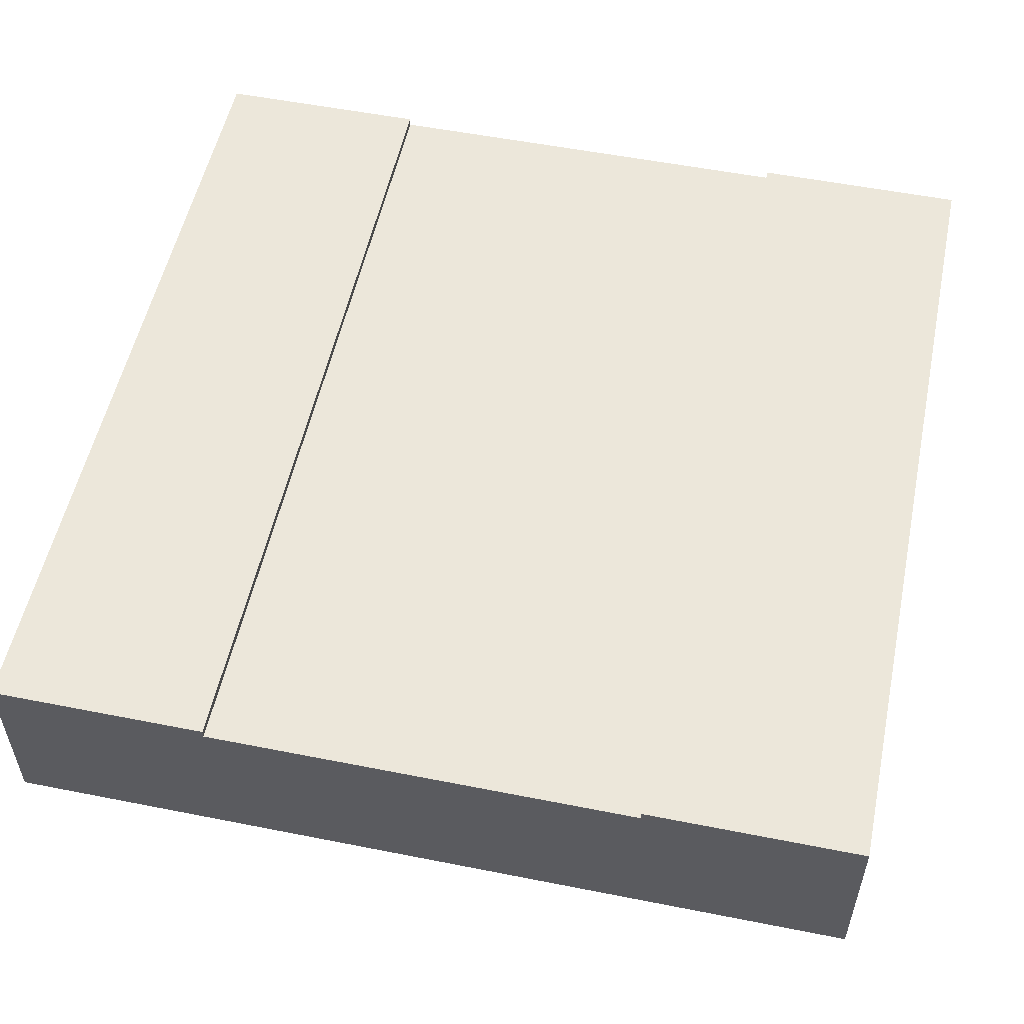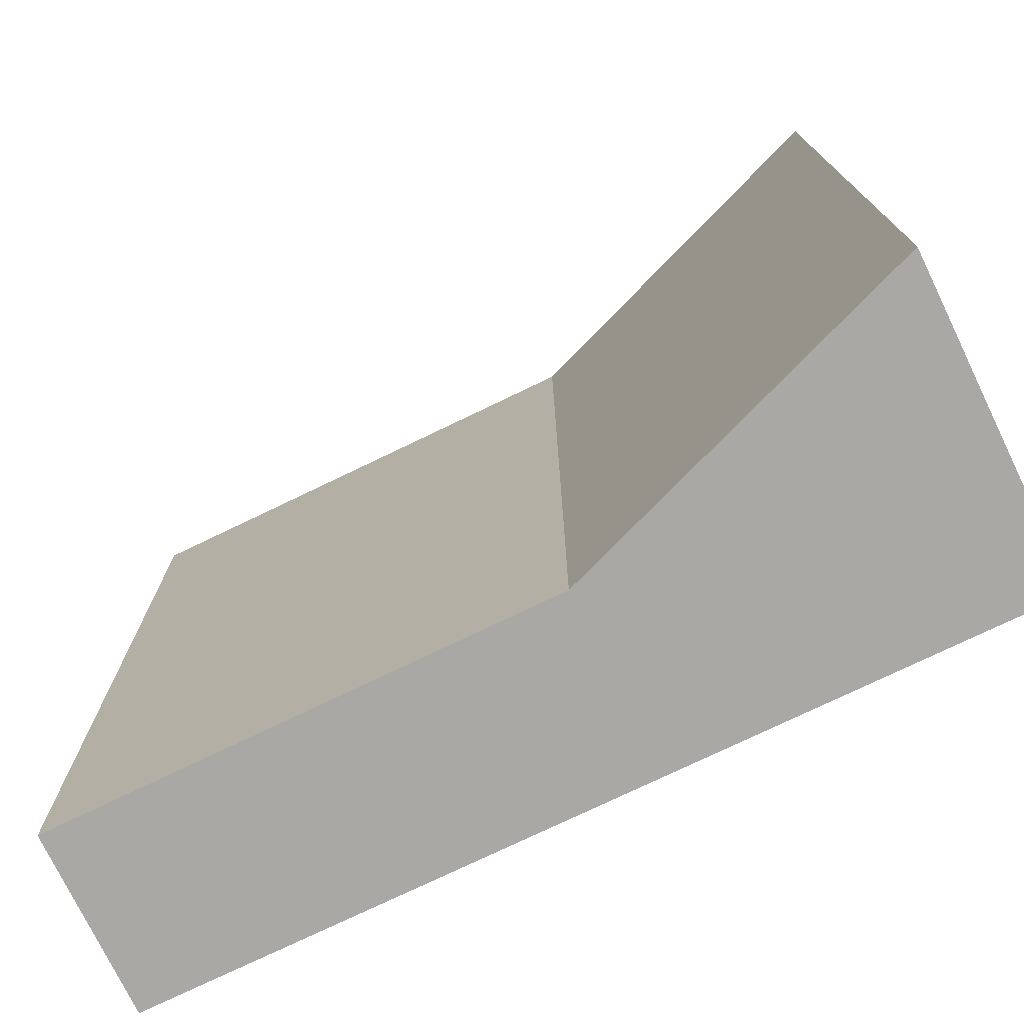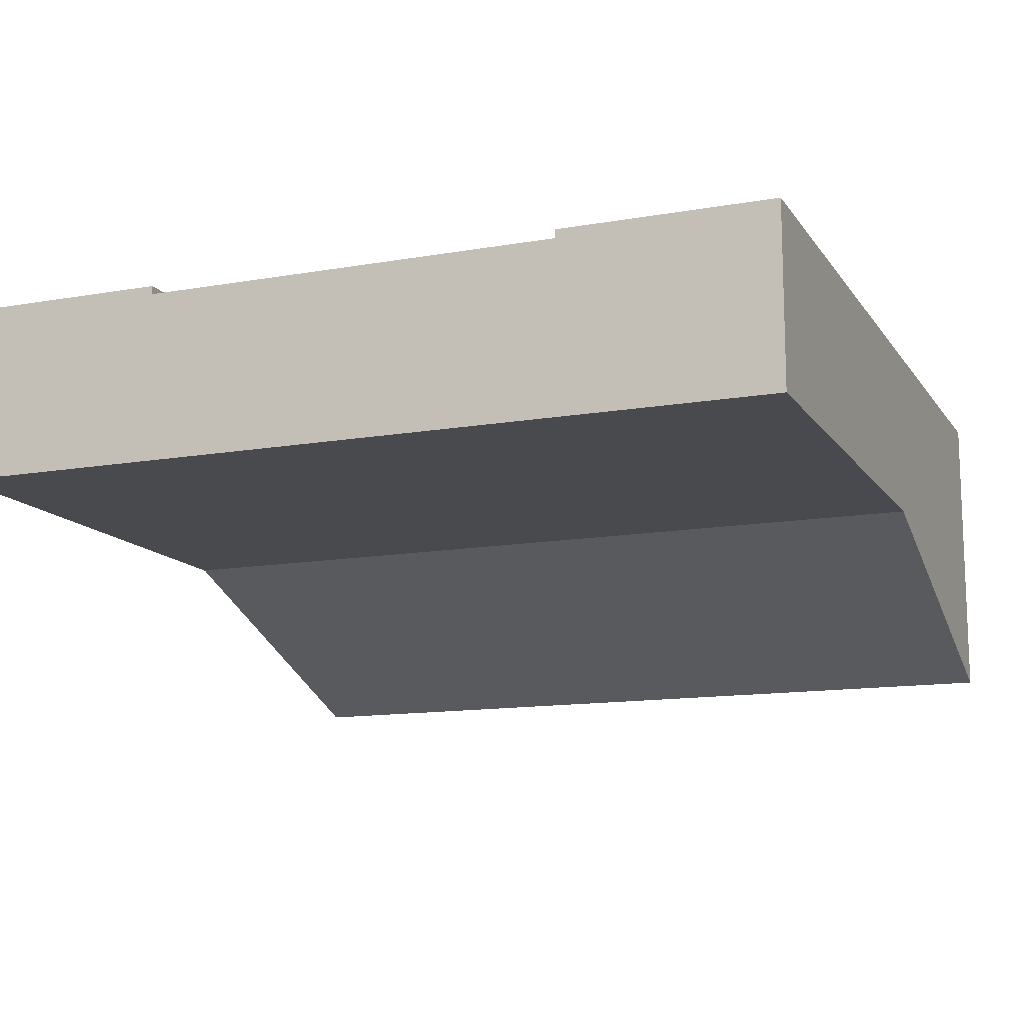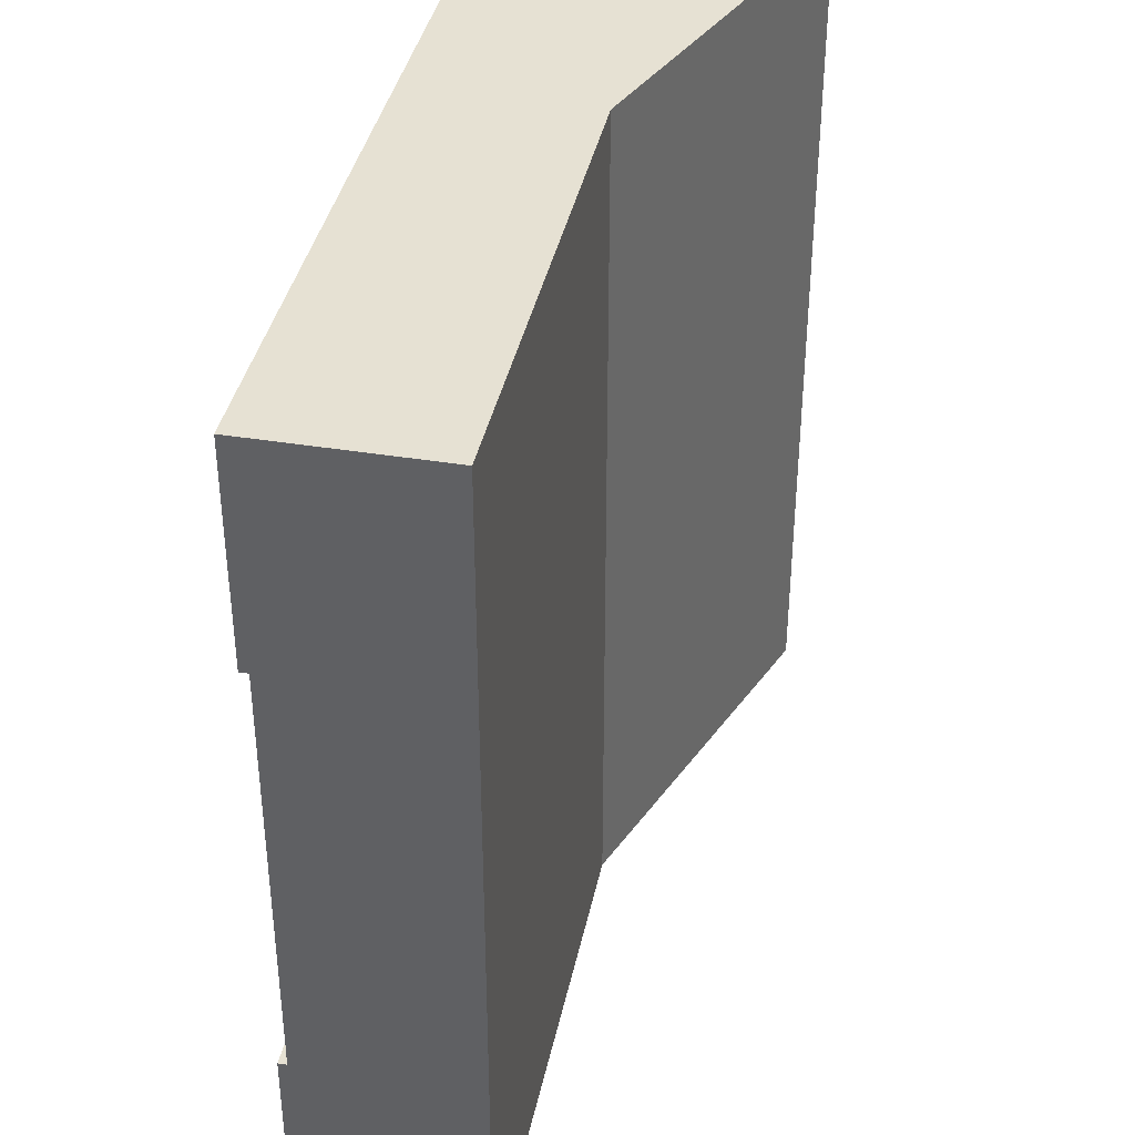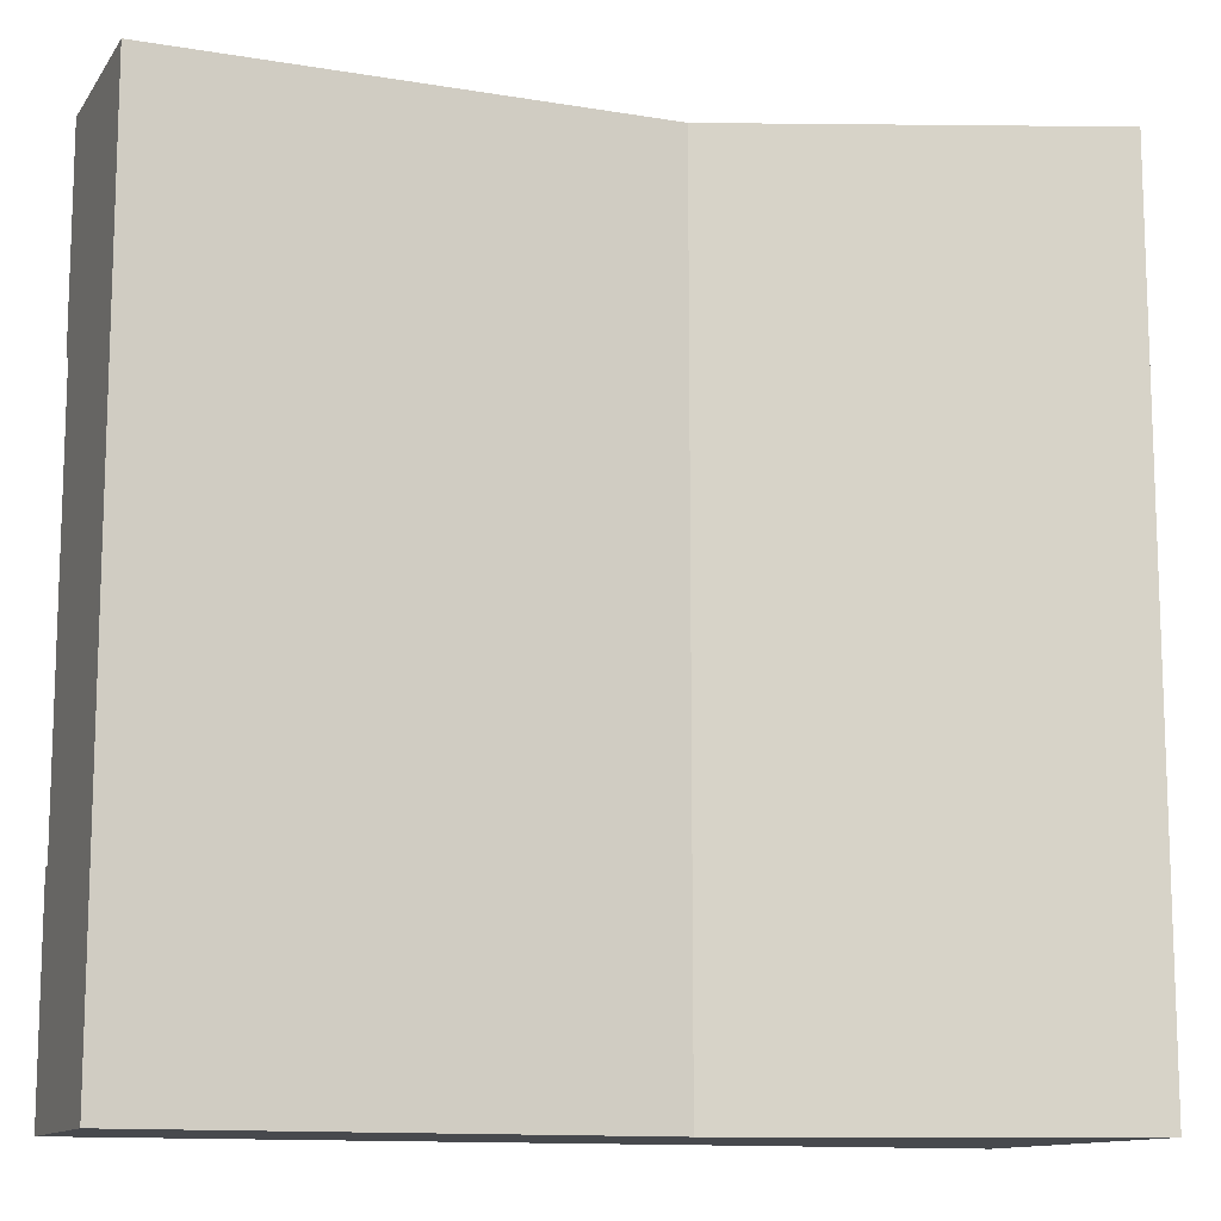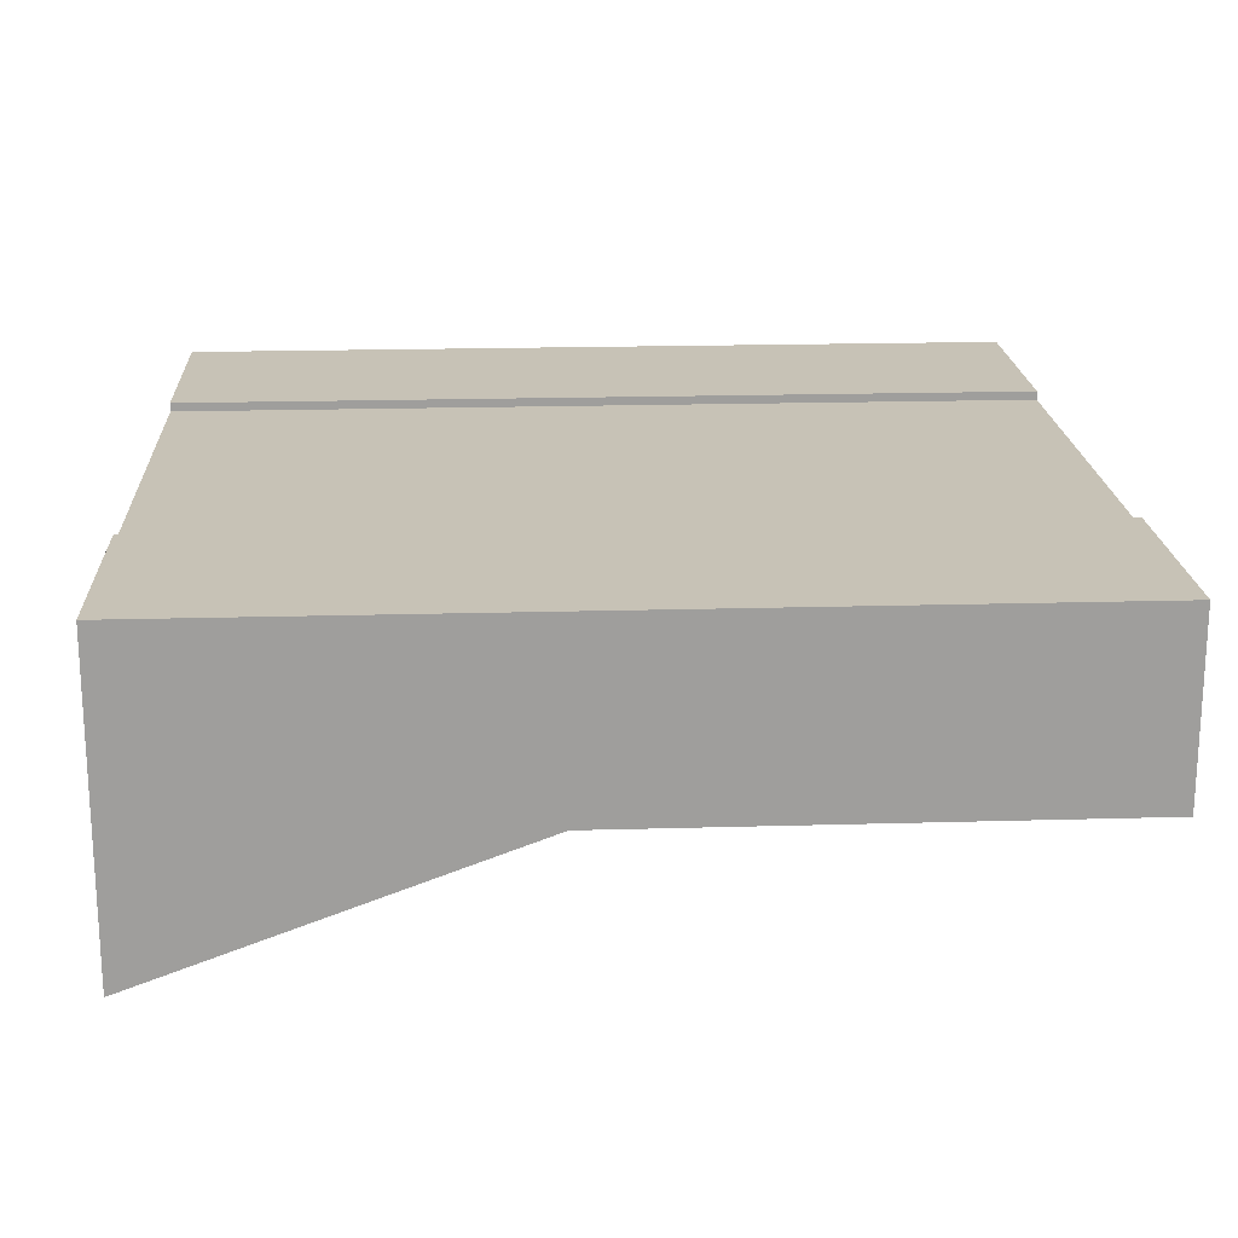
<metadata>
{"format":"obj","ext":"obj","renderer":"f3d","projection":"perspective","resolution":1024,"background":"white","views":[{"elev":54.1,"azim":-78.1,"up":"+Y"},{"elev":-75.2,"azim":25.8,"up":"+Z"},{"elev":-13.1,"azim":-68.2,"up":"+Y"},{"elev":38.8,"azim":-78.4,"up":"+Z"},{"elev":-12.2,"azim":-21.5,"up":"+Z"},{"elev":19.3,"azim":176.9,"up":"+Y"}]}
</metadata>
<code>
o Mesh1_Group1_Model.086
v 0.2182 0.47 1.5
v 1.5 1.1 1.5
v -1.5 1.1 1.5
v -1.5 0.47 -1.5
v -1.5 0.47 1.5
v -1.5 0.77 0.75
v 0.2182 0.47 -1.5
v -1.5 1.1 -1.5
v 1.5 0 1.5
v 1.5 0 -1.5
v 1.5 0.77 0.75
v 1.5 1.1 -1.5
v -1.5 1.1 -0.75
v 1.5 1.1 -0.75
v 1.5 1.07 -0.75
v -1.5 1.07 -0.75
v -1.5 1.07 0.75
v 1.5 1.1 0.75
v 1.5 1.07 0.75
v -1.5 1.1 0.75
v -1.5 0.77 -0.75
v 1.5 0.77 -0.75
f 1 2 3
f 4 1 5
f 4 5 6
f 7 4 8
f 9 10 11
f 1 10 9
f 12 13 14
f 15 13 16
f 17 18 19
f 3 18 20
f 3 5 1
f 1 9 2
f 4 7 1
f 13 8 16
f 8 4 21
f 16 8 21
f 5 3 6
f 3 20 17
f 17 6 3
f 6 21 4
f 8 12 7
f 12 10 7
f 10 12 22
f 12 14 15
f 15 22 12
f 18 2 19
f 2 9 11
f 19 2 11
f 10 22 11
f 1 7 10
f 12 8 13
f 15 14 13
f 17 20 18
f 3 2 18
f 16 19 15
f 21 17 16
f 11 15 19
f 16 17 19
f 21 6 17
f 11 22 15

</code>
